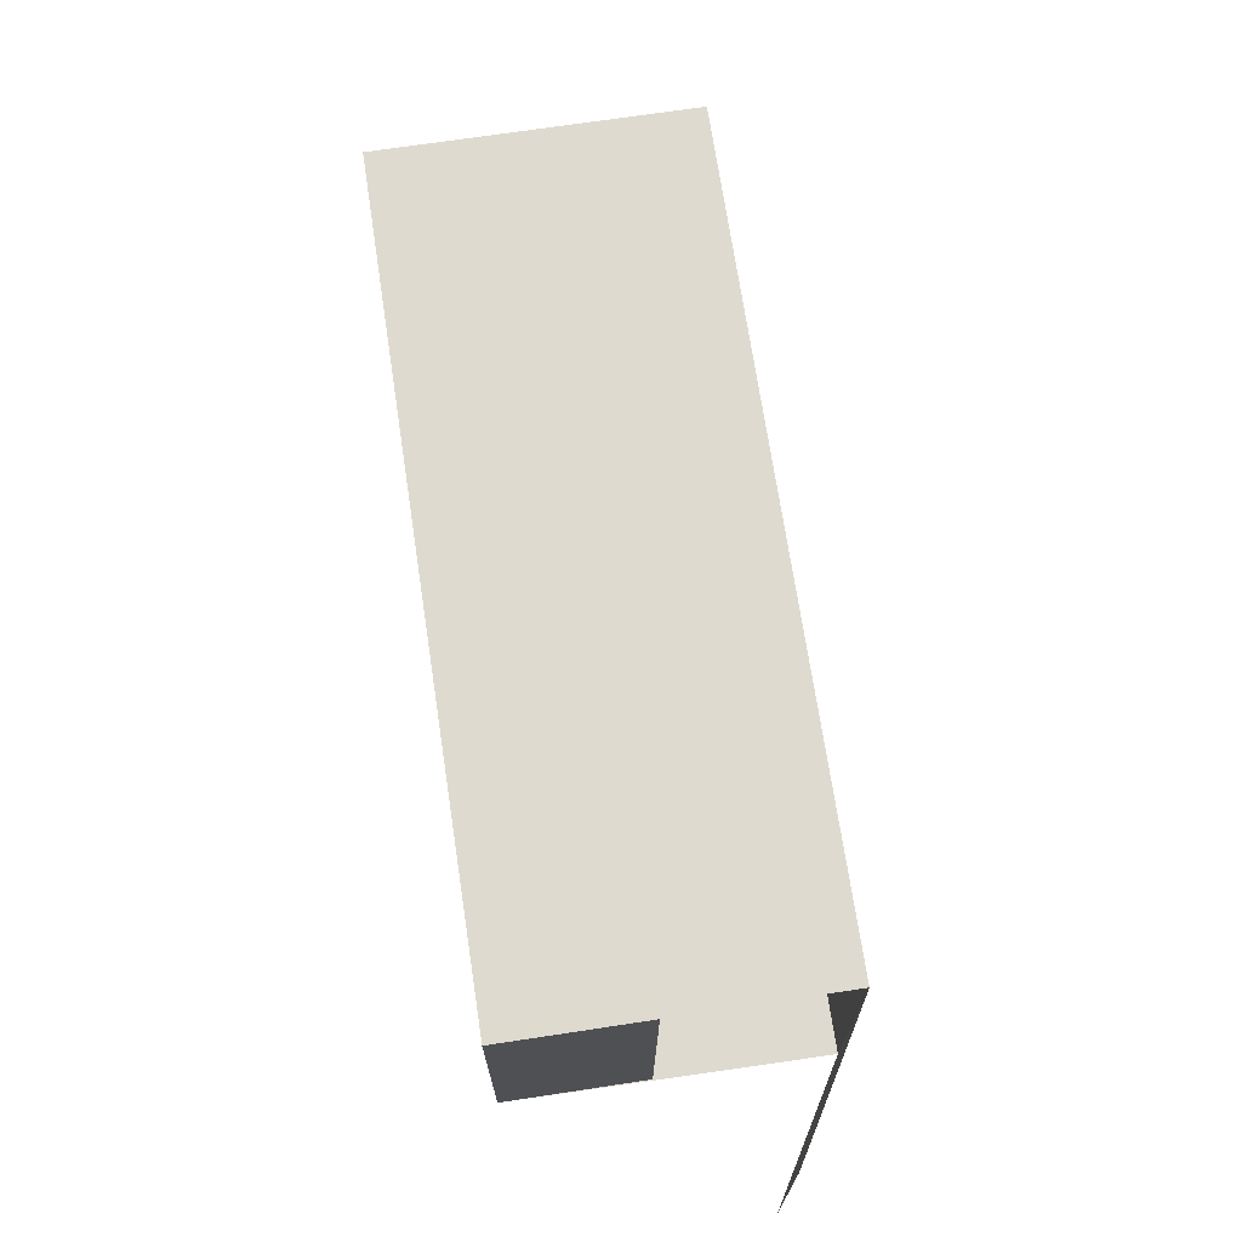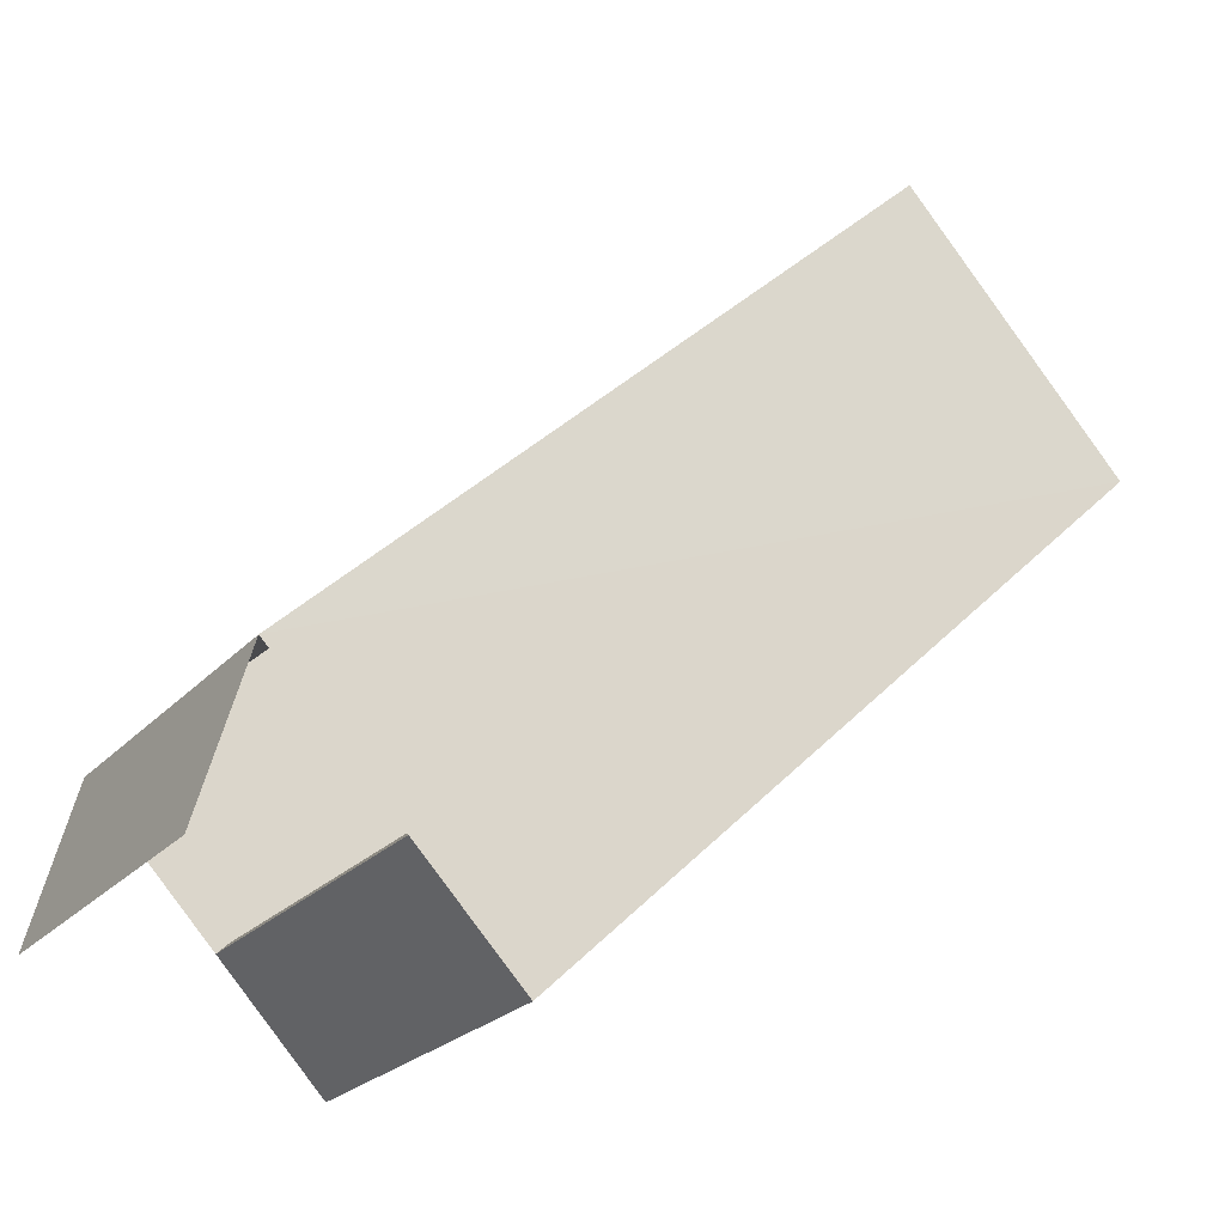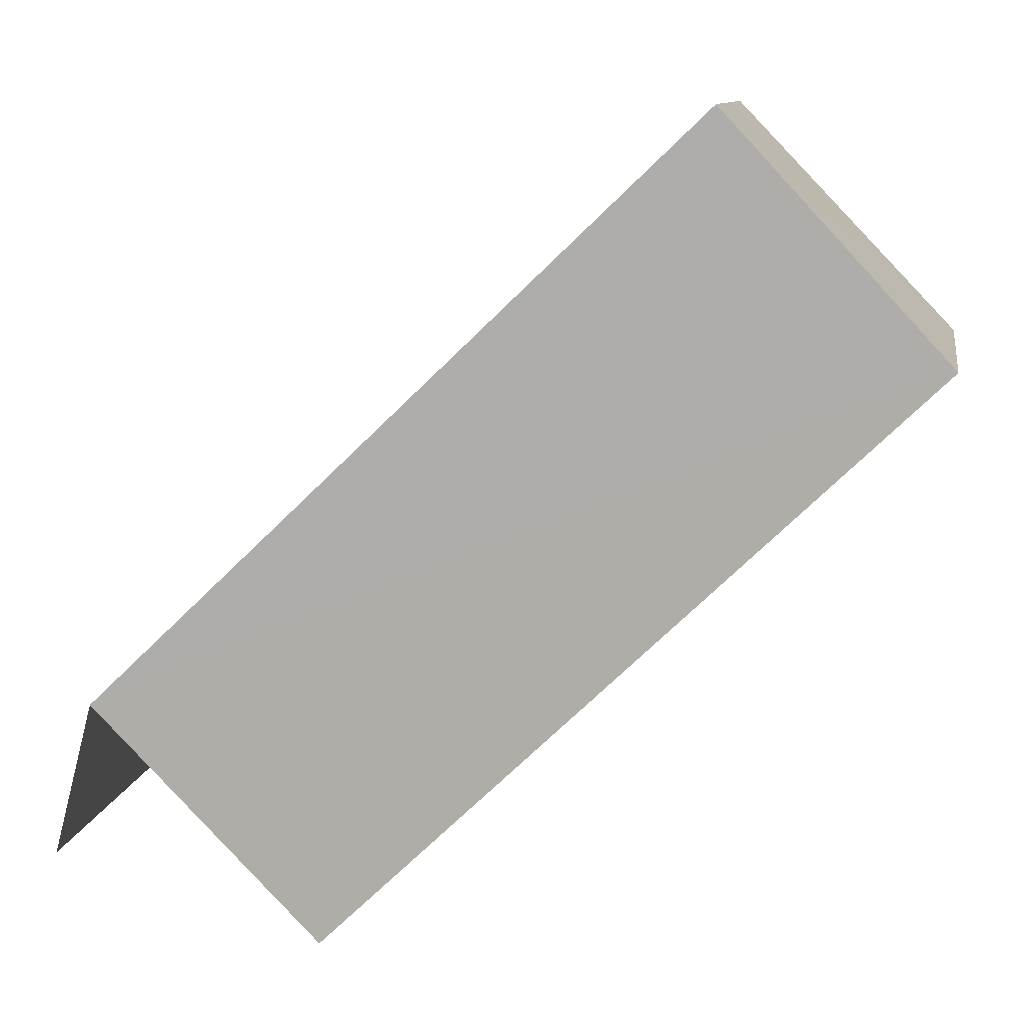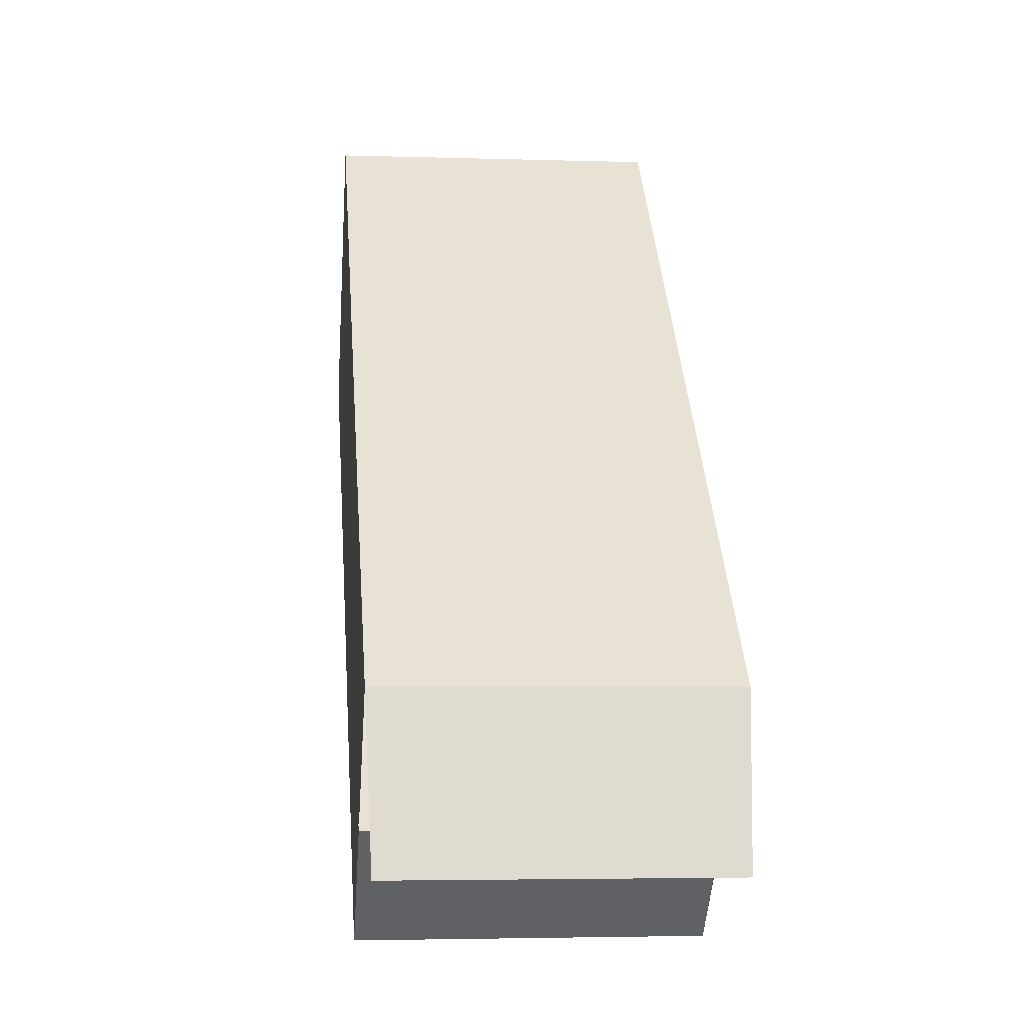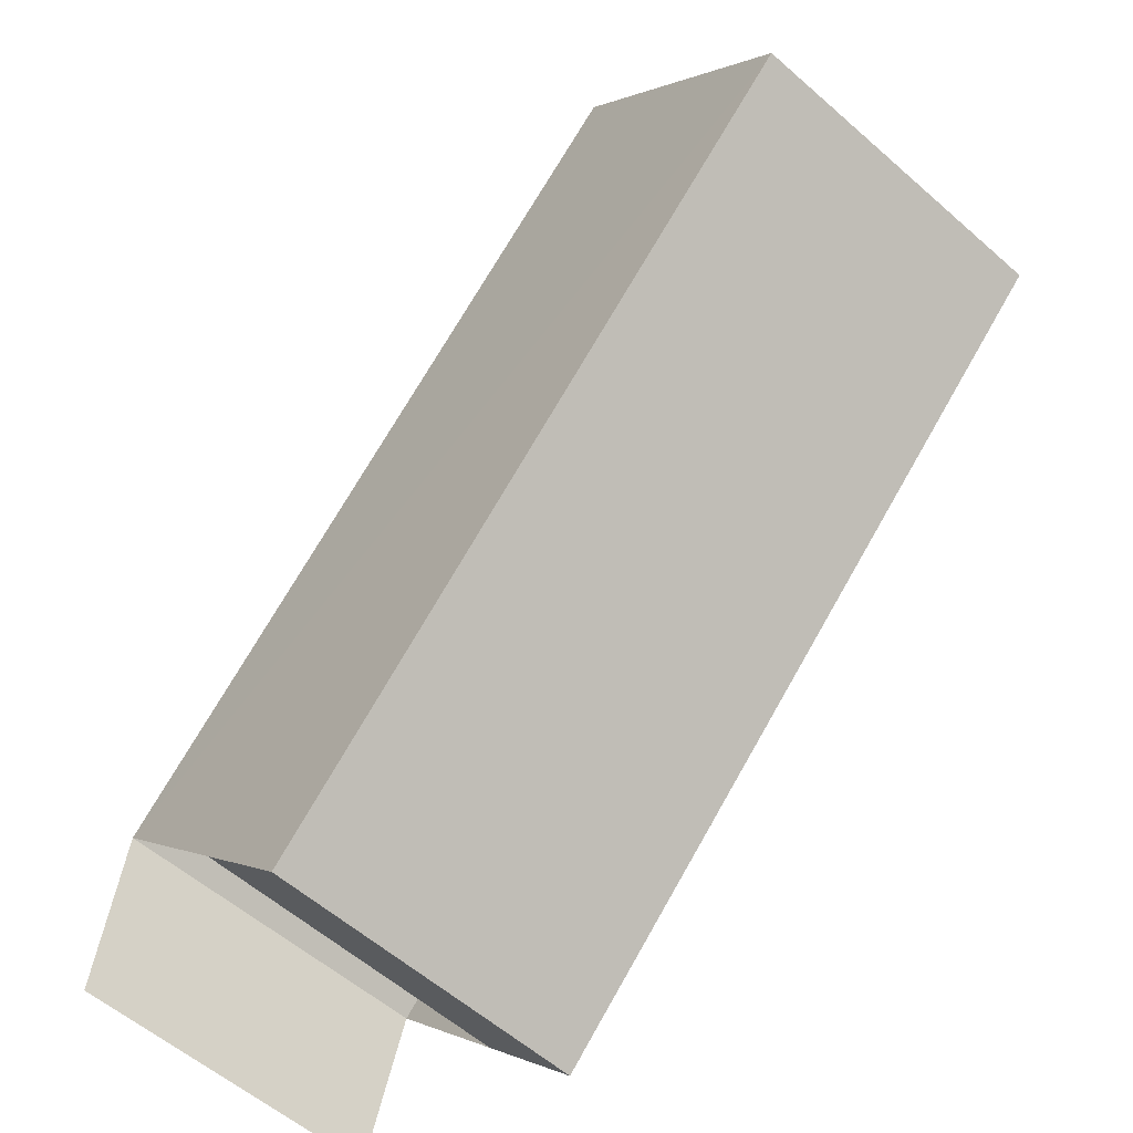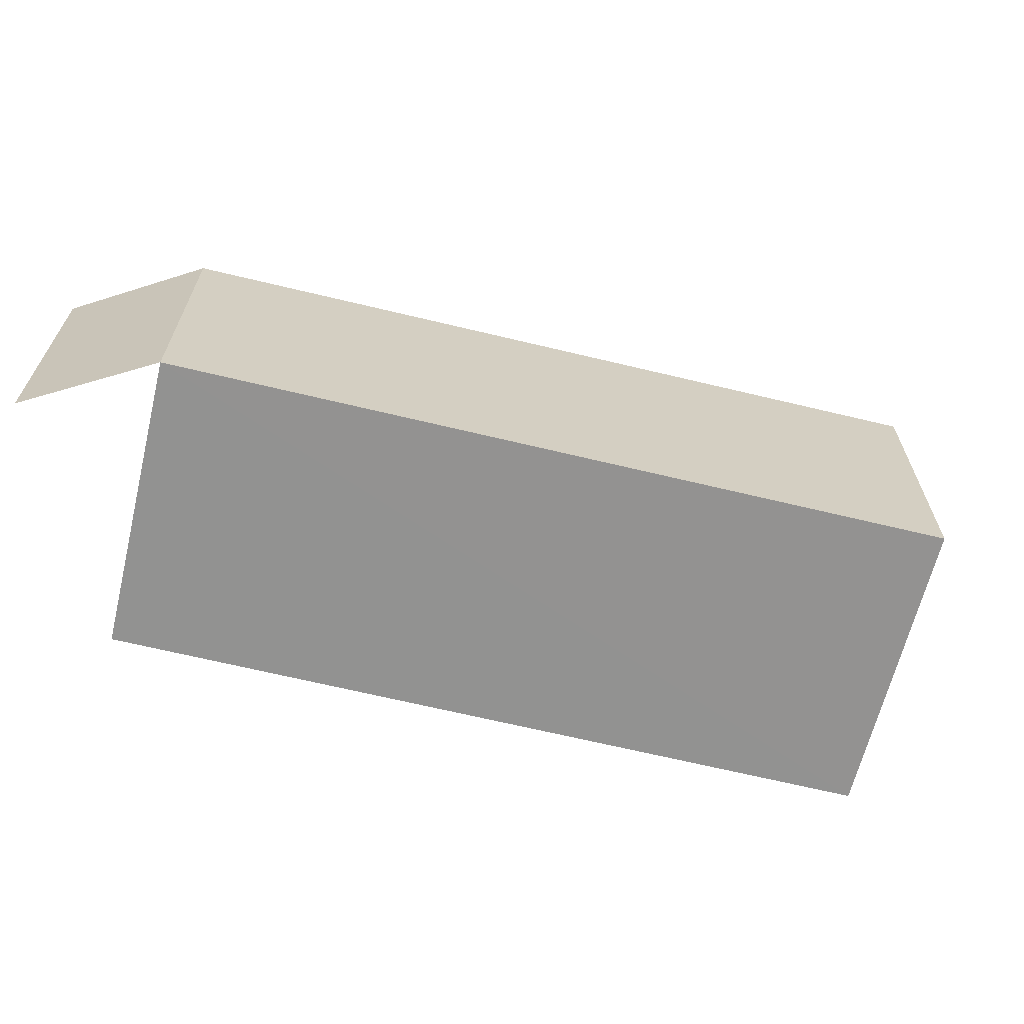
<metadata>
{"format":"obj","ext":"obj","renderer":"f3d","projection":"perspective","resolution":1024,"background":"white","views":[{"elev":70.8,"azim":-142.5,"up":"+Y"},{"elev":-24.6,"azim":-31.5,"up":"+Z"},{"elev":10.3,"azim":9.2,"up":"+Z"},{"elev":-4.0,"azim":-95.8,"up":"+Z"},{"elev":-55.2,"azim":46.7,"up":"+Z"},{"elev":-66.4,"azim":-57.5,"up":"+Y"}]}
</metadata>
<code>
o Large_Crate_Collider_Plane
v 10.57 17.85 -5.86
v 27.03 17.85 9.985
v 16.68 17.85 -12.2
v 33.14 17.85 3.645
v 16.76 8.997 -12.19
v 33.07 8.972 3.494
v 27.04 8.986 9.978
v 10.57 8.979 -5.86
v 13.88 17.85 -9.301
v 13.97 8.997 -9.29
v 17.11 9.001 -11.85
v 17.02 17.85 -11.86
v 14.32 9.001 -8.954
v 14.23 17.85 -8.965
v 9.41 17.73 -10.11
v 9.41 9.195 -10.11
f 2 3 1
f 4 5 3
f 4 7 6
f 1 7 2
f 6 8 5
f 3 11 12
f 12 13 14
f 5 13 11
f 9 13 10
f 3 14 9
f 1 16 8
f 10 3 9
f 2 4 3
f 4 6 5
f 4 2 7
f 1 8 7
f 6 7 8
f 3 5 11
f 12 11 13
f 5 10 13
f 9 14 13
f 3 12 14
f 1 15 16
f 10 5 3

</code>
